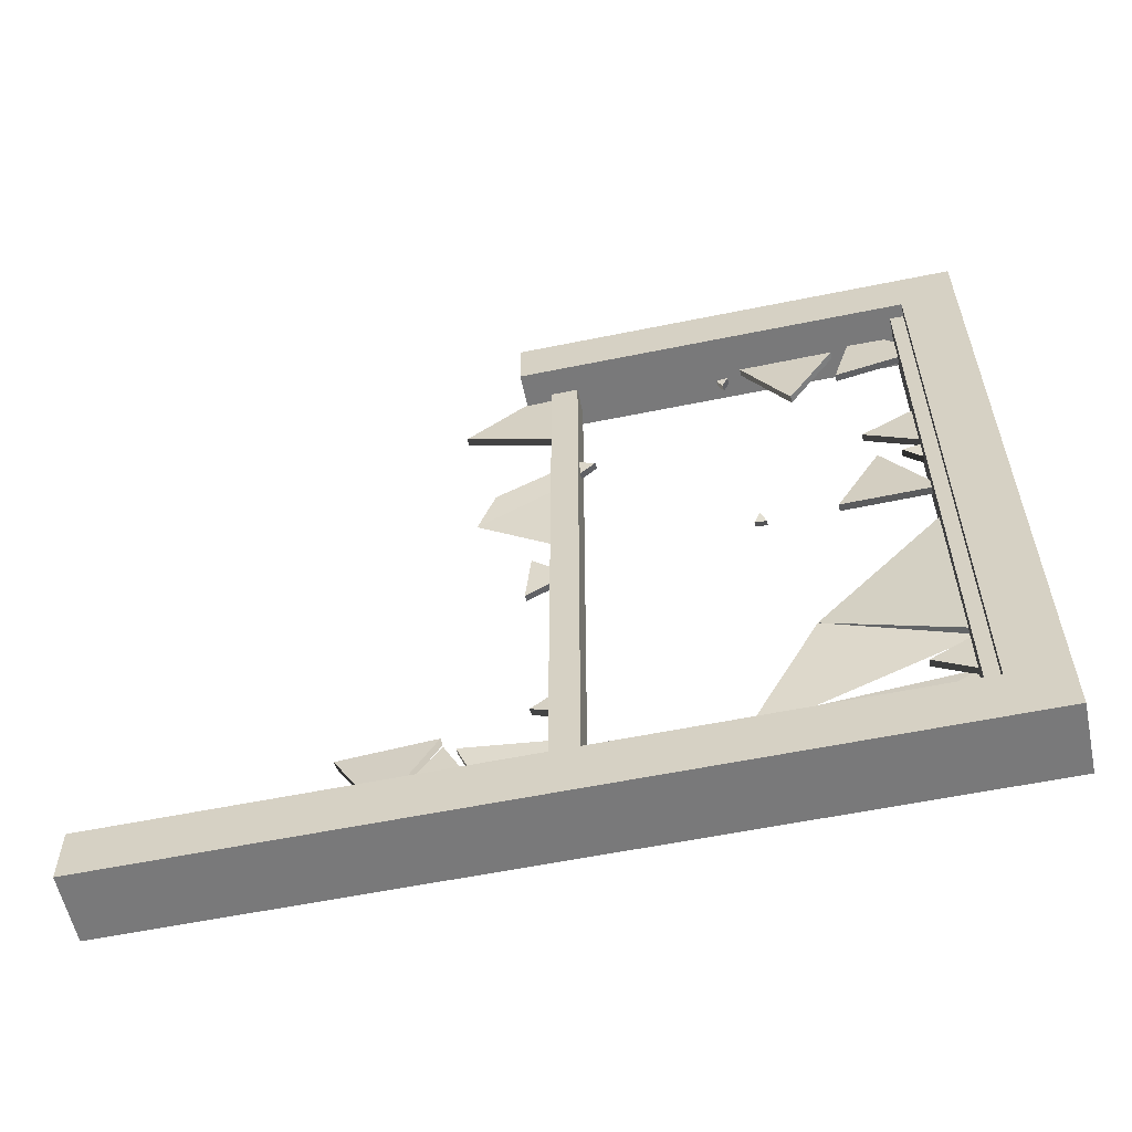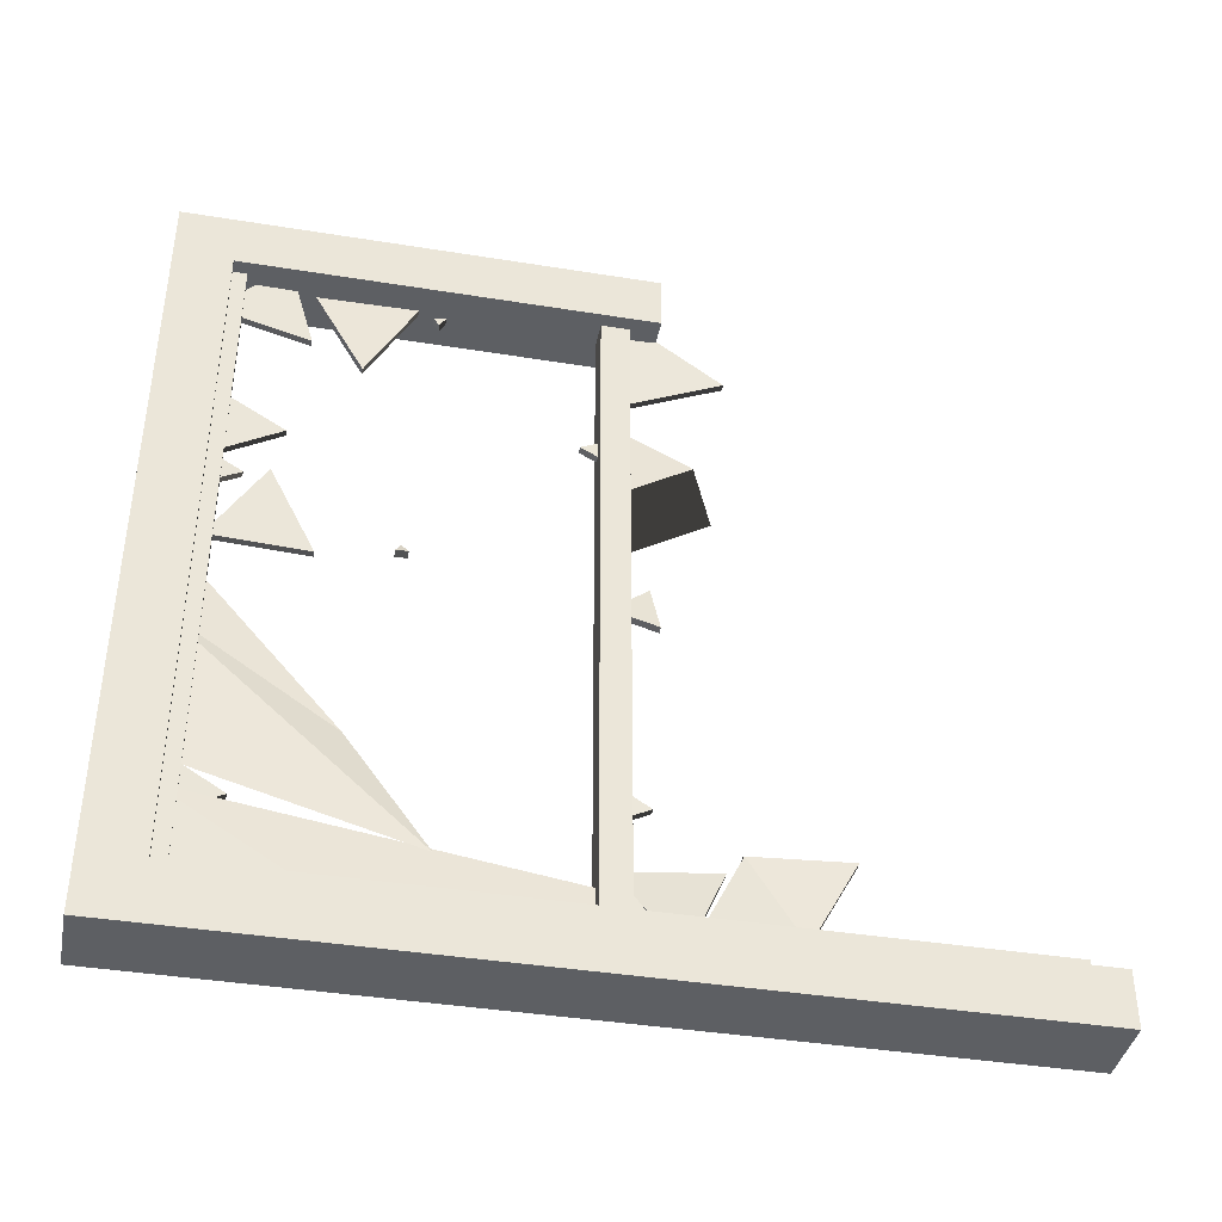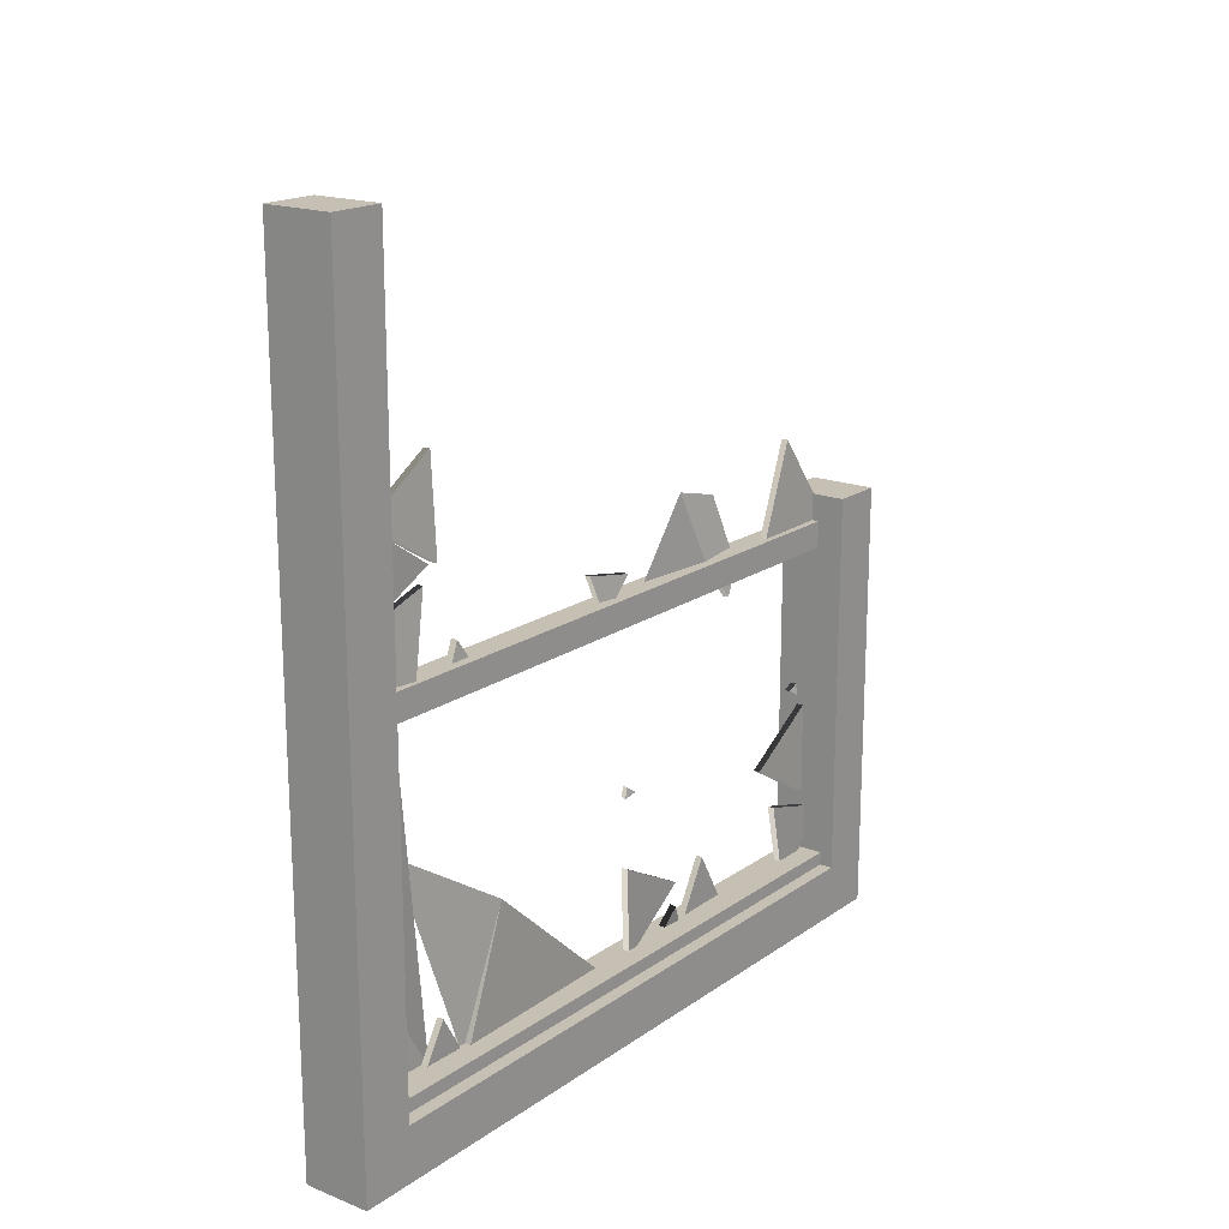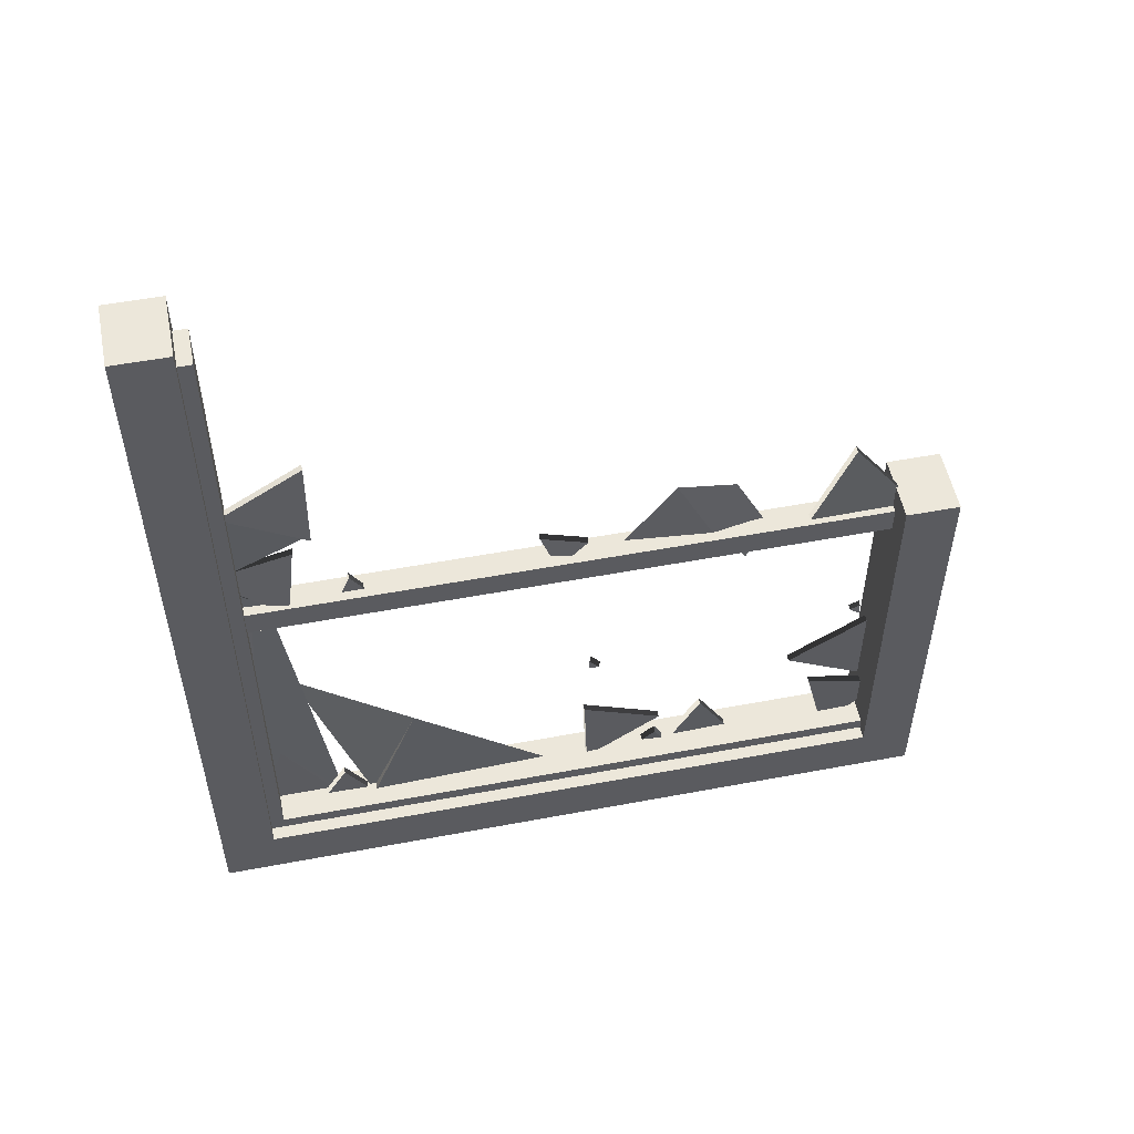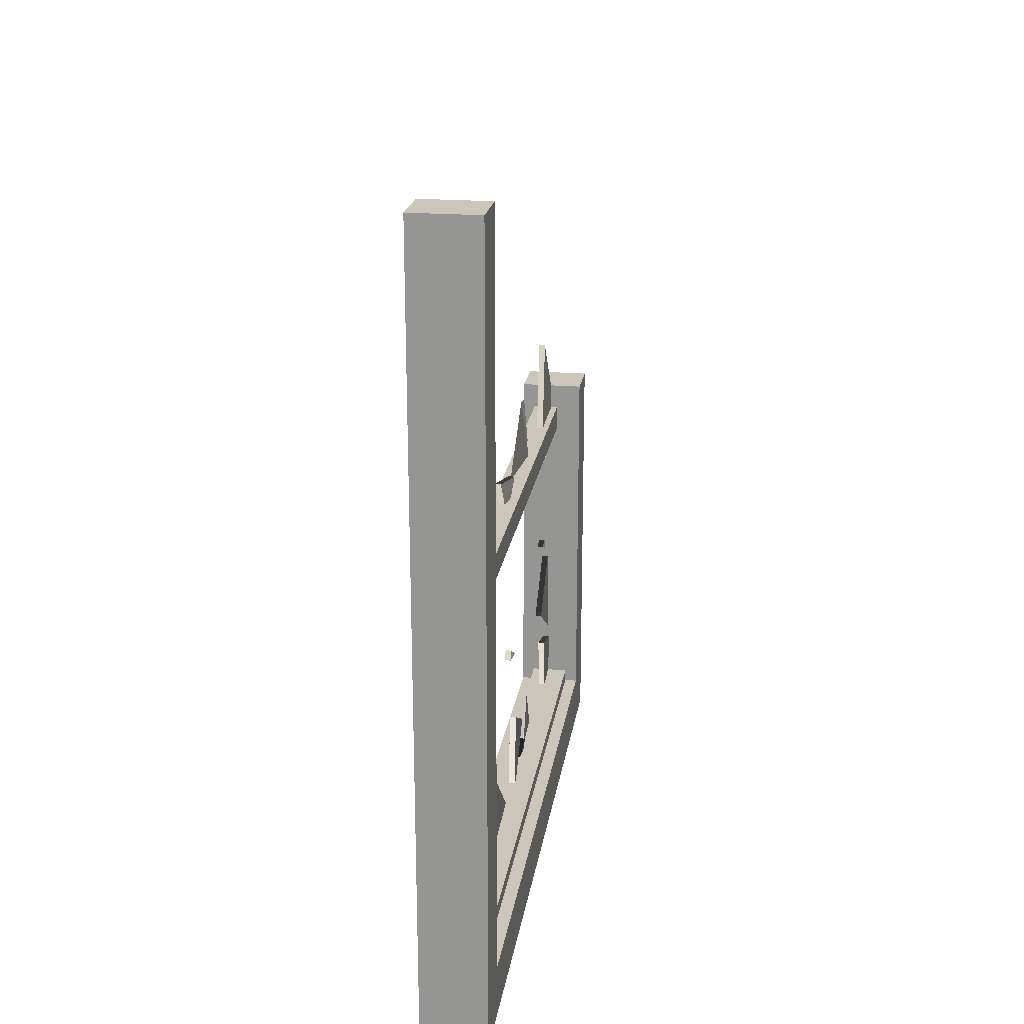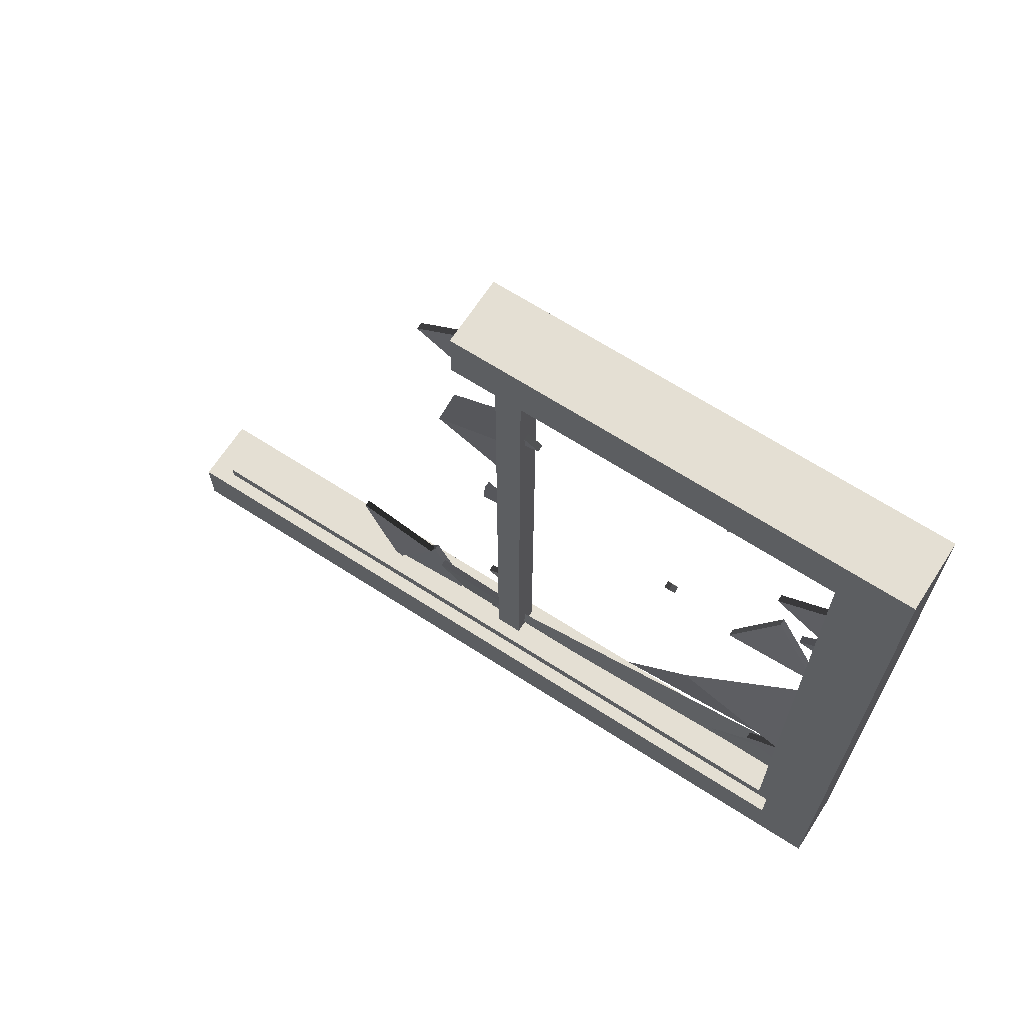
<metadata>
{"format":"obj","ext":"obj","renderer":"f3d","projection":"perspective","resolution":1024,"background":"white","views":[{"elev":-57.8,"azim":-78.0,"up":"+Z"},{"elev":-40.1,"azim":78.7,"up":"+Z"},{"elev":18.1,"azim":-142.9,"up":"+Y"},{"elev":53.0,"azim":-101.4,"up":"+Y"},{"elev":21.0,"azim":-171.5,"up":"+Y"},{"elev":66.6,"azim":-57.1,"up":"+Z"}]}
</metadata>
<code>
v 0.008481 -0.1743 -0.163
v 0.003481 -0.1742 -0.163
v 0.003991 -0.05503 -0.2336
v 0.003413 -0.1658 -0.2316
v -0.001009 0.1449 -0.2036
v -0.01871 -0.1896 0.2761
v -0.01871 -0.1896 -0.2439
v -0.01871 -0.1596 -0.2439
v -0.01871 -0.1596 0.2761
v 0.01129 -0.1896 0.2761
v 0.01129 -0.1596 0.2761
v 0.01129 -0.1596 -0.2439
v 0.01129 -0.1896 -0.2439
v 0.01129 -0.1796 -0.2139
v 0.01129 0.3704 -0.2139
v 0.01129 0.3704 -0.2439
v 0.01129 -0.1796 -0.2439
v -0.01871 -0.1796 -0.2139
v -0.01871 -0.1796 -0.2439
v -0.01871 0.3704 -0.2439
v -0.01871 0.3704 -0.2139
v -0.02871 -0.2096 0.2961
v -0.02871 0.1204 0.2961
v 0.02129 0.1204 0.2961
v 0.02129 -0.2096 0.2961
v -0.02871 -0.2096 0.2561
v 0.02129 -0.2096 0.2561
v 0.02129 0.1204 0.2561
v -0.02871 0.1204 0.2561
v -0.02871 -0.2096 0.2961
v -0.02871 -0.1696 0.2961
v 0.02129 -0.1696 0.2961
v 0.02129 -0.2096 0.2961
v -0.02871 -0.2096 -0.2539
v 0.02129 -0.2096 -0.2539
v 0.02129 -0.1696 -0.2539
v -0.02871 -0.1696 -0.2539
v 0.02129 -0.2096 -0.2239
v 0.02129 0.3904 -0.2239
v 0.02129 0.3904 -0.2639
v 0.02129 -0.2096 -0.2639
v -0.02871 -0.2096 -0.2239
v -0.02871 -0.2096 -0.2639
v -0.02871 0.3904 -0.2639
v -0.02871 0.3904 -0.2239
v -0.008711 0.08044 0.2561
v -0.008711 0.1004 0.2561
v 0.01129 0.1004 0.2561
v 0.01129 0.08044 0.2561
v -0.008711 0.08044 -0.2239
v 0.01129 0.08044 -0.2239
v 0.01129 0.1004 -0.2239
v -0.008711 0.1004 -0.2239
v 0.0002062 -0.09665 0.02961
v 0.003552 -0.1291 0.09072
v -0.001442 -0.1292 0.09096
v -0.004788 -0.09671 0.02985
v 0.001154 -0.1659 0.03205
v -0.00384 -0.1659 0.03229
v 0.001162 -0.112 0.2121
v 0.002641 -0.1315 0.2785
v -0.002357 -0.1316 0.2786
v -0.003836 -0.1121 0.2122
v 0.002406 -0.1793 0.2284
v -0.002593 -0.1794 0.2285
v 0.001292 -0.07719 0.1925
v 0.00344 -0.04302 0.2527
v -0.001557 -0.04297 0.2529
v -0.003705 -0.07715 0.1927
v 0.002809 -0.1123 0.2522
v -0.002189 -0.1122 0.2524
v 0.004585 -0.122 0.1245
v 0.005543 -0.1819 0.1594
v 0.0005449 -0.1819 0.1595
v -0.0004133 -0.122 0.1246
v 0.003865 -0.1821 0.09011
v -0.001133 -0.1821 0.09023
v 0.007434 0.08594 0.1017
v 0.004552 0.1437 0.1398
v 0.0004929 0.1555 0.09542
v 0.004279 0.09769 0.0574
v 0.004505 0.0818 0.1708
v -0.001859 0.0935 0.1263
v 0.006059 -0.02887 0.239
v 0.005475 -0.0247 0.2466
v 0.0005418 -0.02421 0.246
v 0.001126 -0.02838 0.2384
v 0.004659 -0.03332 0.2463
v -0.0002743 -0.03283 0.2457
v 0.004655 -0.03888 0.03631
v 0.001875 -0.0437 0.04295
v -0.002745 -0.04366 0.04104
v 3.433e-05 -0.03884 0.0344
v 0.004822 -0.04752 0.03576
v 0.0002016 -0.04748 0.03385
v 0.003656 -0.1595 0.0779
v 0.0006877 -0.1456 0.08779
v -0.004231 -0.1464 0.08752
v -0.001263 -0.1603 0.07762
v 0.002966 -0.1611 0.09513
v -0.001953 -0.1619 0.09486
v 0.003317 0.08264 0.1389
v 0.001354 0.08438 0.156
v -0.003599 0.08471 0.1554
v -0.001636 0.08297 0.1383
v 0.001175 0.06862 0.1488
v -0.003778 0.06895 0.1482
v 0.002655 -0.1321 -0.1607
v 0.003349 -0.1617 -0.1429
v -0.001648 -0.1619 -0.143
v -0.002342 -0.1322 -0.1608
v 0.003856 -0.1623 -0.1775
v -0.001141 -0.1625 -0.1776
v 0.007234 0.1197 -0.001358
v 0.001497 0.1143 0.03238
v -0.003434 0.1145 0.03157
v 0.002303 0.1199 -0.002168
v 0.004065 0.08739 0.01076
v -0.0008655 0.08757 0.009947
v 0.003297 0.1667 0.2232
v 0.001697 0.0972 0.2748
v -0.003301 0.09736 0.2749
v -0.001701 0.1669 0.2233
v 0.0004711 0.08732 0.1888
v -0.004526 0.08747 0.1889
v 0.003707 0.2376 -0.1592
v -0.0009505 0.1685 -0.1605
v -0.005938 0.1688 -0.1604
v -0.00128 0.2379 -0.1591
v -1.347e-05 0.2043 -0.2198
v -0.005001 0.2046 -0.2197
v 0.001452 0.2065 -0.2212
v 0.003388 0.1682 -0.1635
v -0.001609 0.168 -0.1635
v -0.003545 0.2063 -0.2212
v 0.003862 0.1374 -0.2256
v -0.001135 0.1372 -0.2255
v 0.008165 0.1311 -0.2366
v -0.001695 0.1583 -0.1736
v -0.006635 0.1583 -0.1744
v 0.003226 0.1312 -0.2374
v -0.0004656 0.08954 -0.1819
v -0.005405 0.08955 -0.1826
v 0.003851 0.113 -0.2139
v 0.003136 0.09776 -0.1929
v -0.001861 0.09777 -0.193
v -0.001146 0.113 -0.2141
v 0.003897 0.08712 -0.2166
v -0.0011 0.08712 -0.2167
v 0.004158 0.1139 -0.1381
v 0.002957 0.0926 -0.1232
v -0.002034 0.09289 -0.1232
v -0.0008332 0.1142 -0.1381
v 0.002738 0.09037 -0.1491
v -0.002253 0.09066 -0.1491
v 0.0003537 -0.1665 -0.1405
v -0.003432 -0.07014 -0.1031
v -0.004644 -0.1664 -0.1404
v 0.0005246 -0.1868 -0.02826
v -0.001327 -0.1599 -0.002044
v 0.009944 -0.0144 -0.1898
f 3 2 1
f 2 4 1
f 2 3 4
f 4 5 1
f 3 5 4
f 1 5 3
f 57 56 55 54
f 56 59 58 55
f 59 57 54 58
f 59 56 57
f 54 55 58
f 63 62 61 60
f 62 65 64 61
f 65 63 60 64
f 65 62 63
f 60 61 64
f 69 68 67 66
f 68 71 70 67
f 71 69 66 70
f 71 68 69
f 66 67 70
f 75 74 73 72
f 74 77 76 73
f 77 75 72 76
f 77 74 75
f 72 73 76
f 81 80 79 78
f 80 83 82 79
f 83 81 78 82
f 83 80 81
f 78 79 82
f 87 86 85 84
f 86 89 88 85
f 89 87 84 88
f 89 86 87
f 84 85 88
f 93 92 91 90
f 92 95 94 91
f 95 93 90 94
f 95 92 93
f 90 91 94
f 99 98 97 96
f 98 101 100 97
f 101 99 96 100
f 101 98 99
f 96 97 100
f 105 104 103 102
f 104 107 106 103
f 107 105 102 106
f 107 104 105
f 102 103 106
f 111 110 109 108
f 110 113 112 109
f 113 111 108 112
f 113 110 111
f 108 109 112
f 117 116 115 114
f 116 119 118 115
f 119 117 114 118
f 119 116 117
f 114 115 118
f 123 122 121 120
f 122 125 124 121
f 125 123 120 124
f 125 122 123
f 120 121 124
f 129 128 127 126
f 128 131 130 127
f 131 129 126 130
f 131 128 129
f 126 127 130
f 135 134 133 132
f 134 137 136 133
f 137 135 132 136
f 137 134 135
f 132 133 136
f 141 140 139 138
f 140 143 142 139
f 143 141 138 142
f 143 140 141
f 138 139 142
f 147 146 145 144
f 146 149 148 145
f 149 147 144 148
f 149 146 147
f 144 145 148
f 153 152 151 150
f 152 155 154 151
f 155 153 150 154
f 155 152 153
f 150 151 154
f 158 157 156
f 157 160 159
f 160 158 156
f 160 157 158
f 156 161 159
f 157 161 156
f 159 161 157
f 156 159 160
f 9 8 7 6
f 13 12 11 10
f 7 13 10 6
f 11 12 8 9
f 10 11 9 6
f 8 12 13 7
f 17 16 15 14
f 21 20 19 18
f 15 21 18 14
f 19 20 16 17
f 18 19 17 14
f 16 20 21 15
f 25 24 23 22
f 29 28 27 26
f 23 29 26 22
f 27 28 24 25
f 26 27 25 22
f 24 28 29 23
f 33 32 31 30
f 37 36 35 34
f 31 37 34 30
f 35 36 32 33
f 34 35 33 30
f 32 36 37 31
f 41 40 39 38
f 45 44 43 42
f 39 45 42 38
f 43 44 40 41
f 42 43 41 38
f 40 44 45 39
f 49 48 47 46
f 53 52 51 50
f 47 53 50 46
f 51 52 48 49
f 50 51 49 46
f 48 52 53 47

</code>
